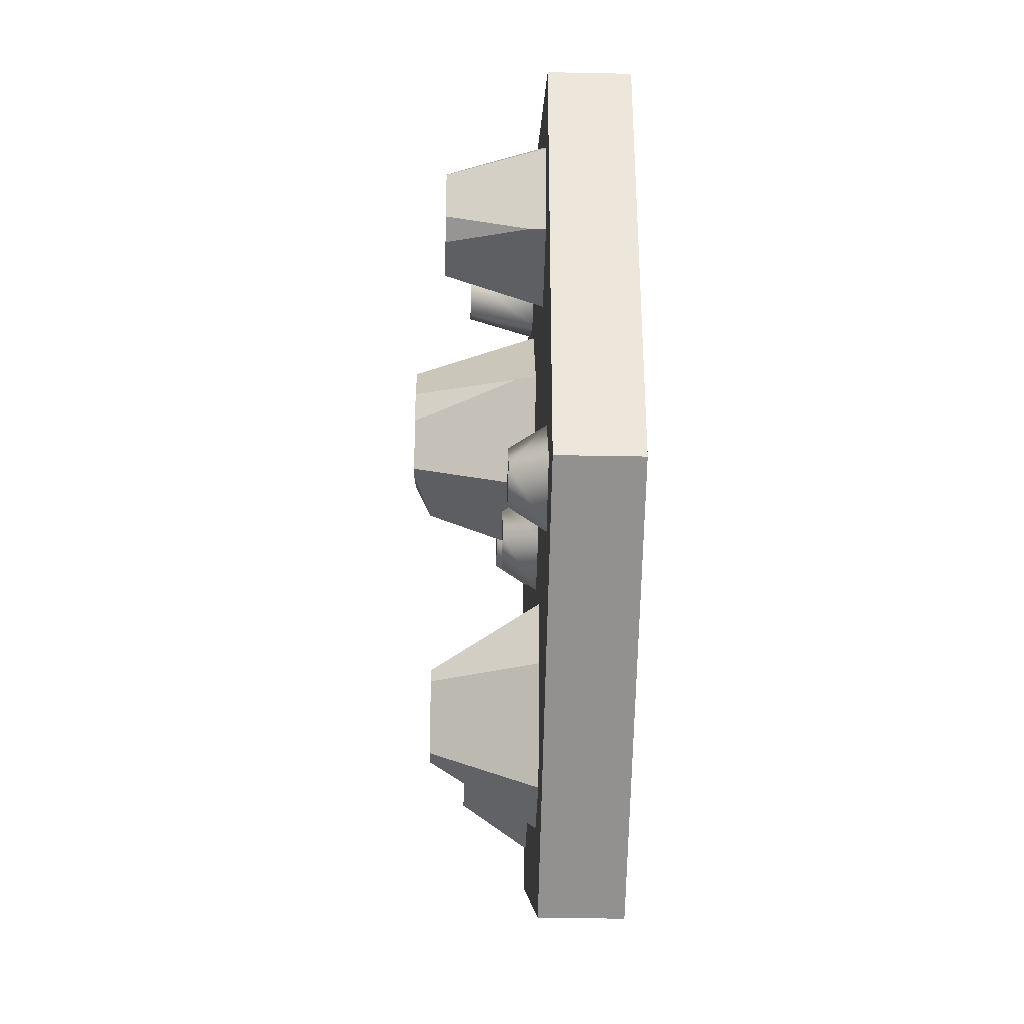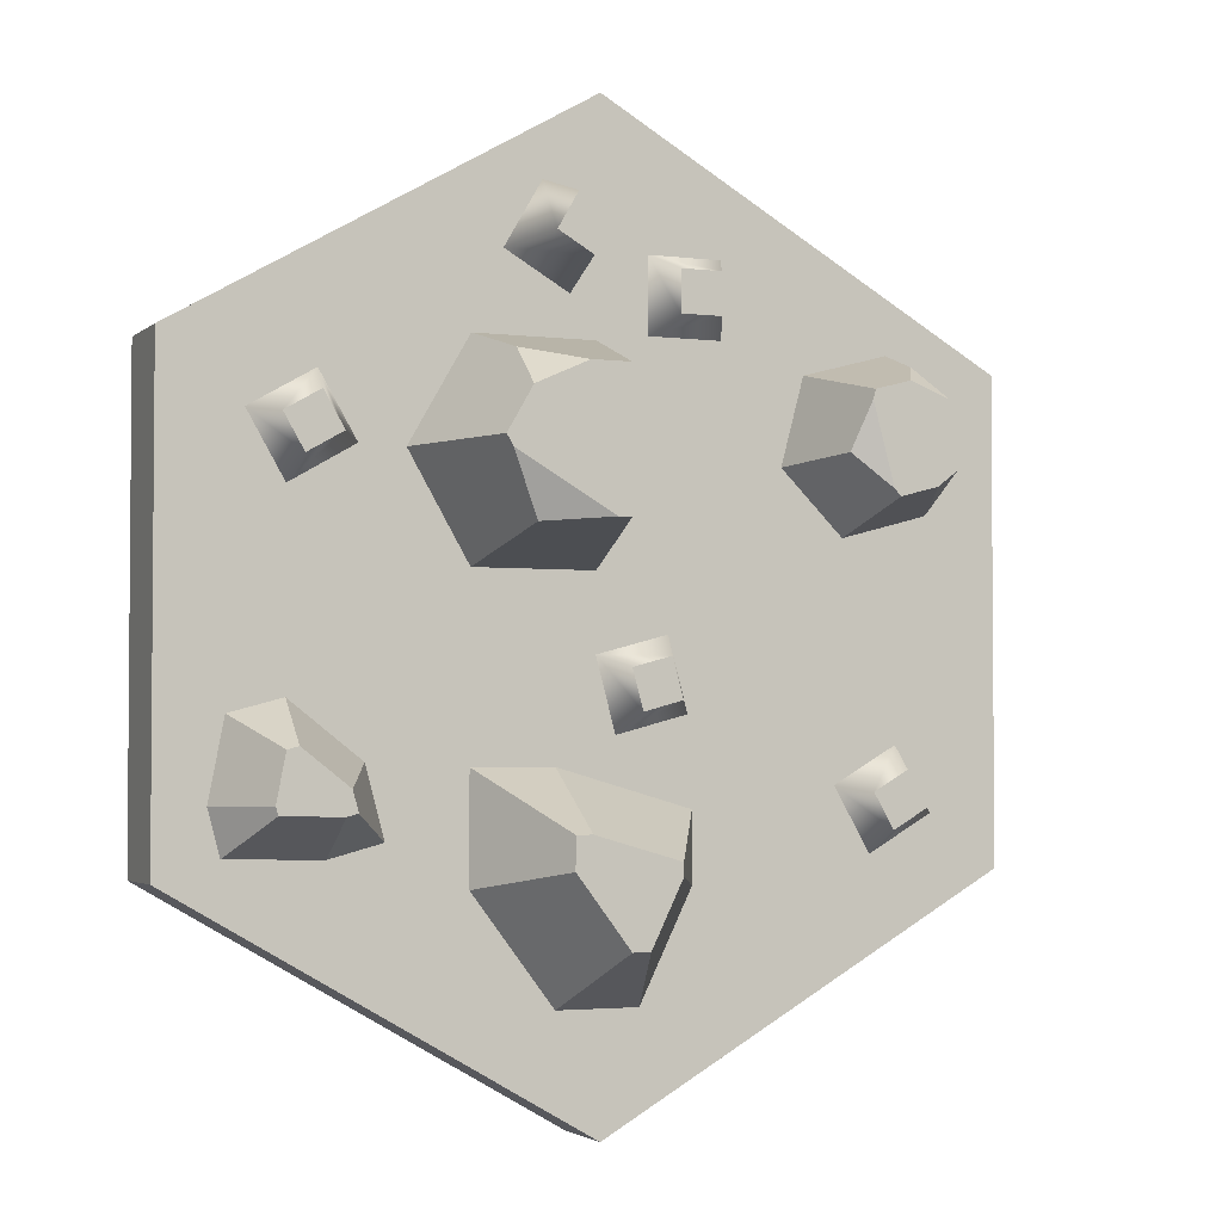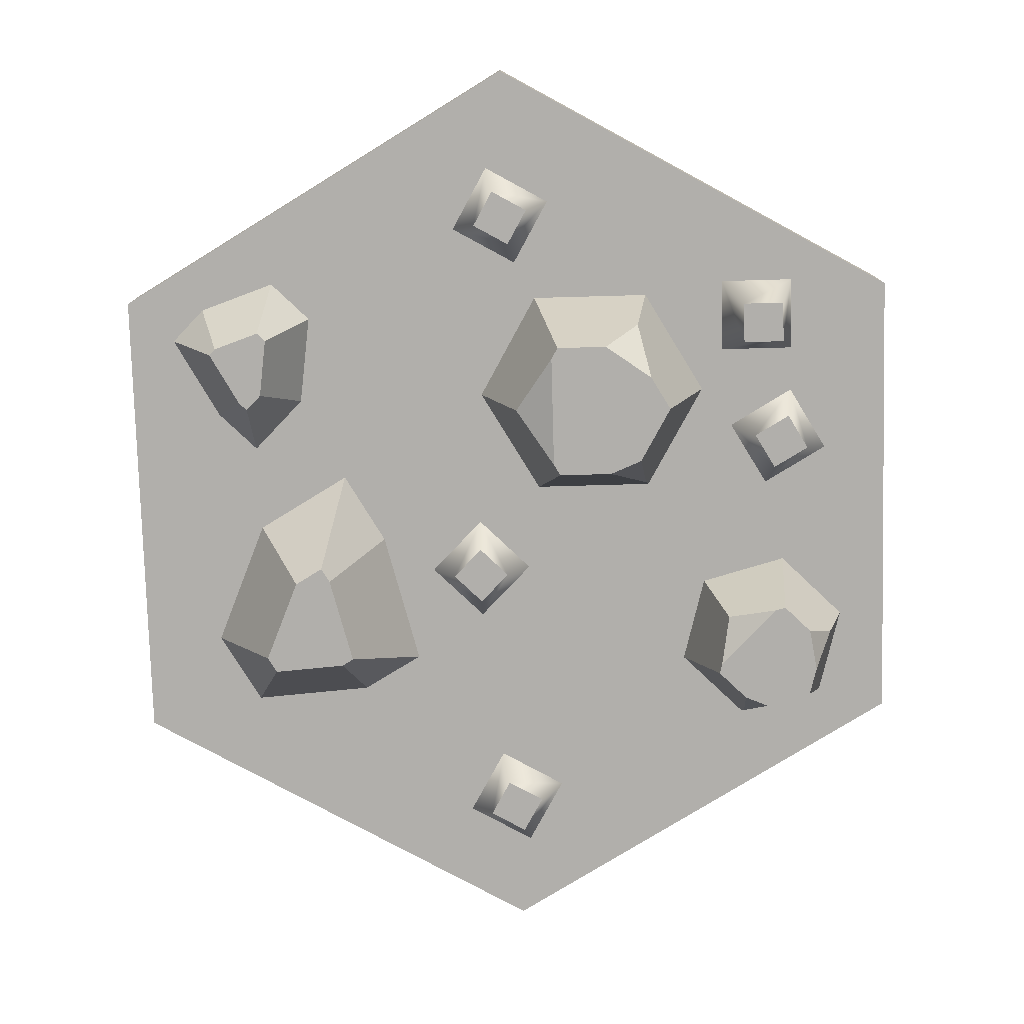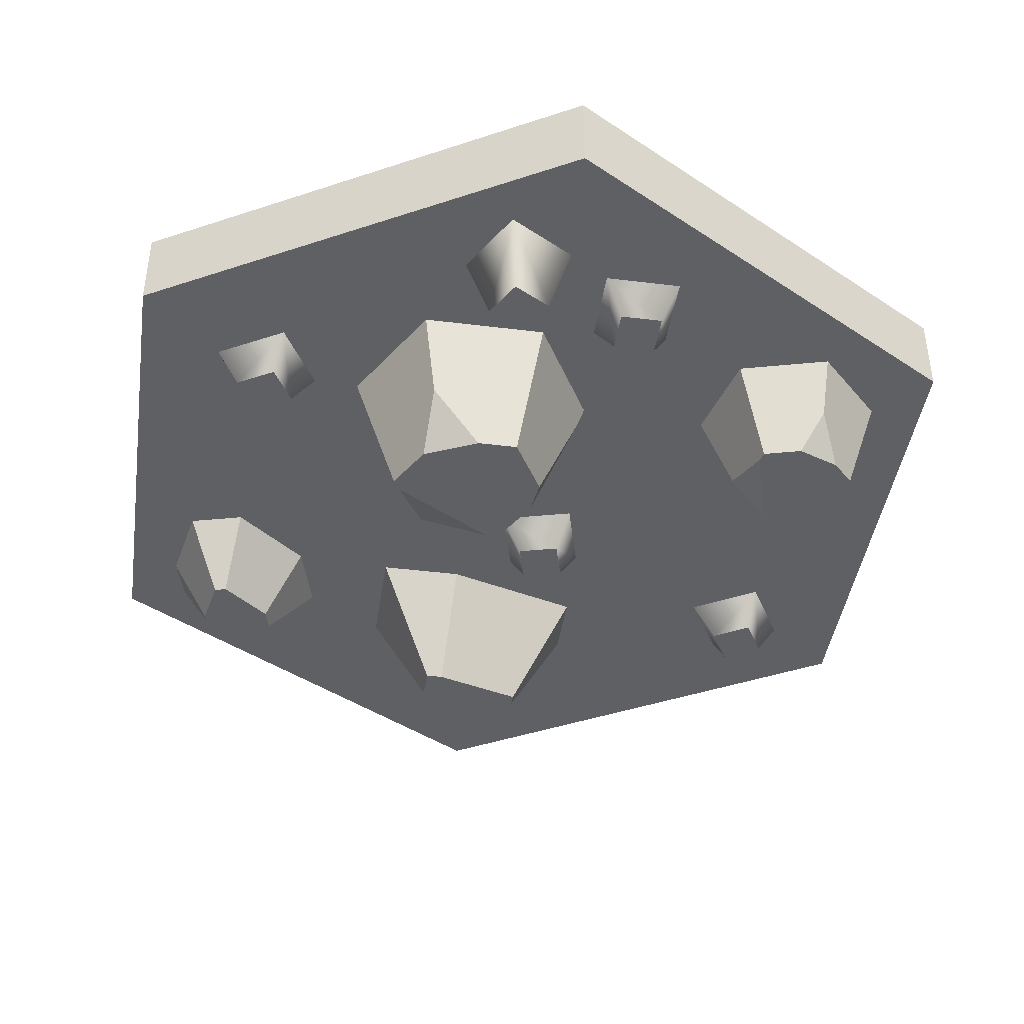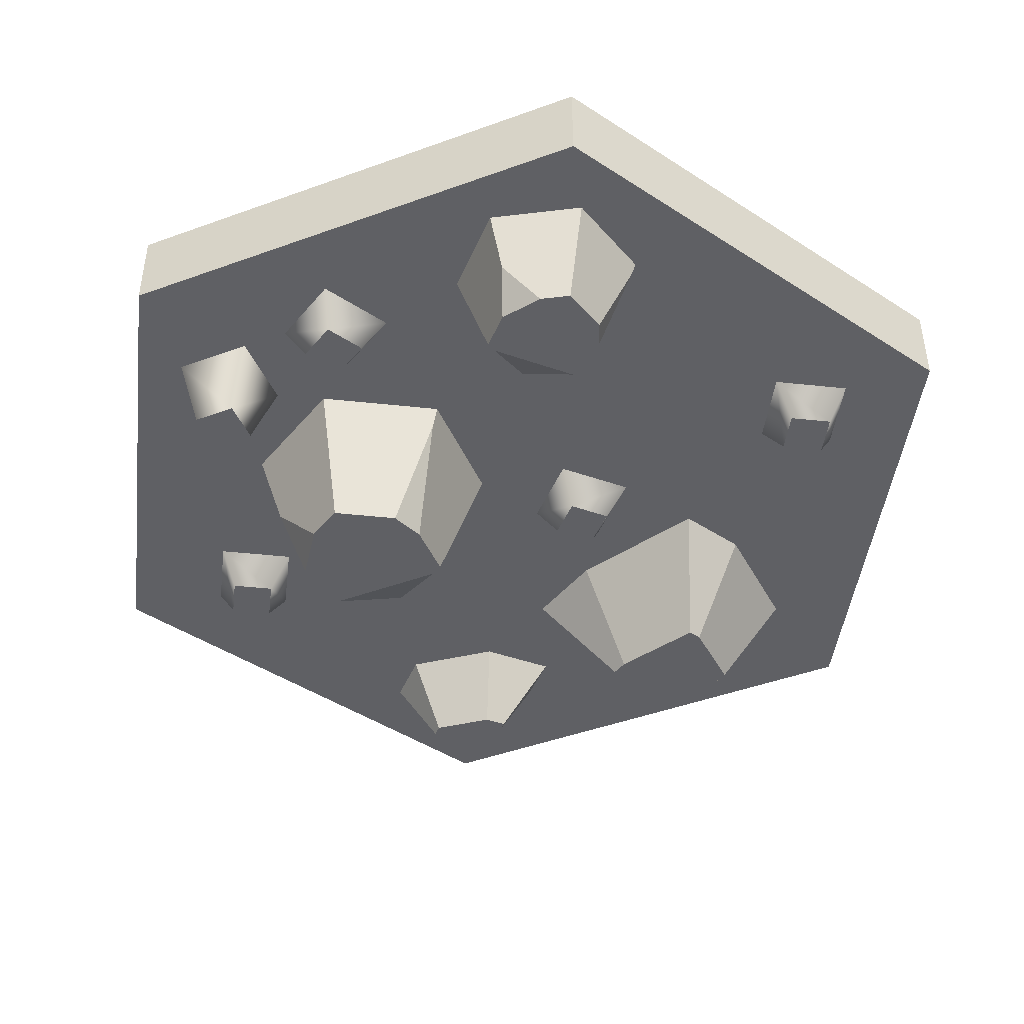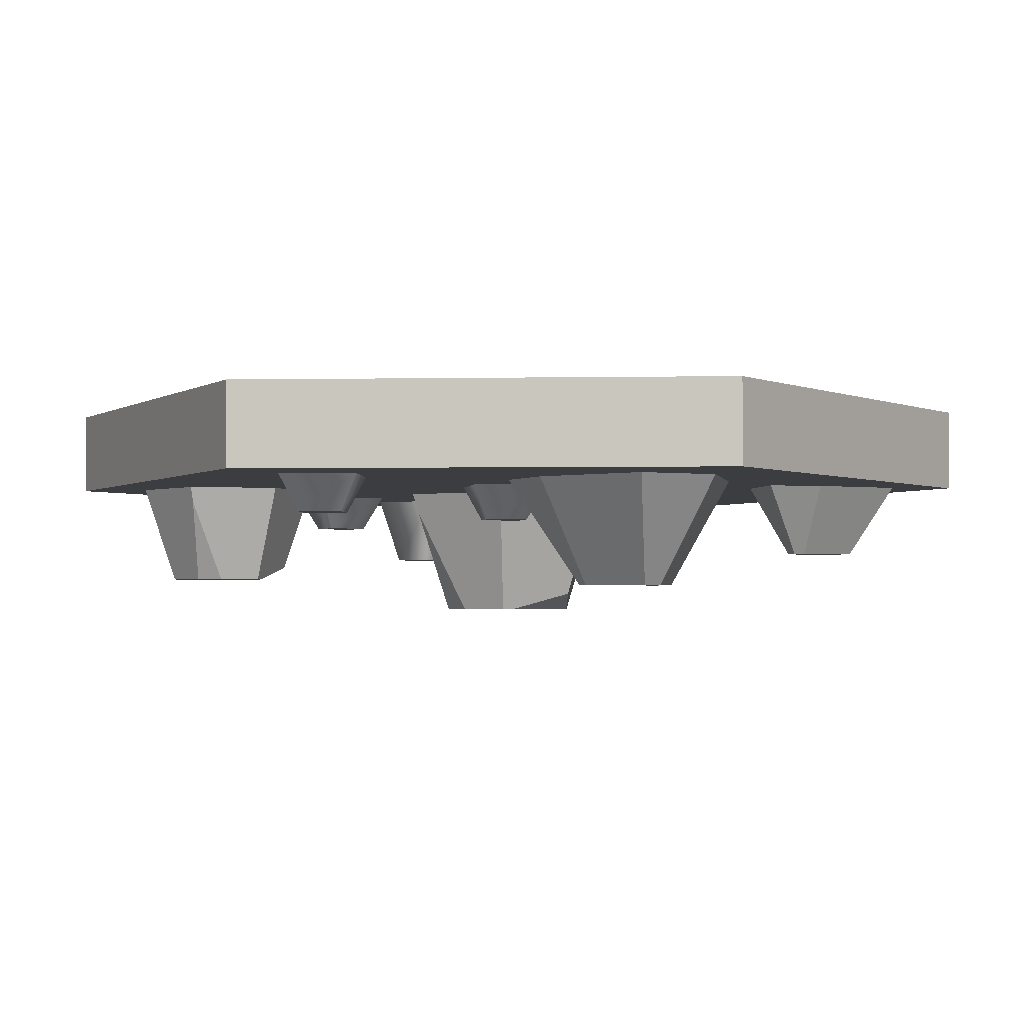
<metadata>
{"format":"obj","ext":"obj","renderer":"f3d","projection":"perspective","resolution":1024,"background":"white","views":[{"elev":-36.0,"azim":-91.5,"up":"+Y"},{"elev":-2.9,"azim":156.6,"up":"+Y"},{"elev":-78.1,"azim":121.6,"up":"+Z"},{"elev":-42.7,"azim":171.6,"up":"+Z"},{"elev":-44.9,"azim":-127.1,"up":"+Z"},{"elev":-2.3,"azim":-26.2,"up":"+Z"}]}
</metadata>
<code>
o water-rocks.006
v 0.5 0.2887 -0.1
v 0 0.5774 -0.1
v 0.5 -0.2887 -0.1
v -0 -0.5774 -0.1
v -0.5 0.2887 -0.1
v -0.5 -0.2887 -0.1
v 0.5 0.2887 0
v 0.5 -0.2887 0
v 0 0.5774 0
v -0 -0.5774 0
v -0.5 0.2887 0
v -0.5 -0.2887 0
v 0.0437 0.3784 -0.187
v 0.08679 0.4033 -0.187
v 0.01858 0.4219 -0.187
v 0.06167 0.4468 -0.187
v -0.009332 0.4296 -0.1
v 0.06903 0.4748 -0.1
v 0.1147 0.3957 -0.1
v 0.03634 0.3504 -0.1
v 0.1421 0.2258 -0.2593
v 0.1363 0.2732 -0.1945
v 0.07853 0.2545 -0.2593
v 0.1291 0.08559 -0.2381
v 0.1646 0.1595 -0.2593
v 0.0473 0.0917 -0.2593
v -0.06003 0.1731 -0.1251
v -0.00068 0.1475 -0.2593
v -0.006392 0.1888 -0.2593
v 0.1725 0.1731 -0.2593
v 0.03153 0.2545 -0.2593
v 0.03153 0.0917 -0.2593
v 0.005089 0.04591 -0.1
v -0.06835 0.1731 -0.1
v 0.005089 0.3003 -0.1
v 0.152 0.04591 -0.1
v 0.2254 0.1731 -0.1
v 0.152 0.3003 -0.1
v -0.3238 0.2588 -0.2195
v -0.352 0.2809 -0.1709
v -0.3727 0.2403 -0.2195
v -0.2563 0.1776 -0.2036
v -0.2766 0.2356 -0.2195
v -0.3029 0.1374 -0.2195
v -0.403 0.1237 -0.1188
v -0.358 0.1416 -0.2195
v -0.3829 0.1605 -0.2195
v -0.2797 0.247 -0.2195
v -0.3976 0.2154 -0.2195
v -0.3113 0.1291 -0.2195
v -0.301 0.09076 -0.1
v -0.4074 0.1193 -0.1
v -0.4359 0.2257 -0.1
v -0.2231 0.1687 -0.1
v -0.2516 0.2751 -0.1
v -0.3581 0.3036 -0.1
v -0.3171 -0.1985 -0.1435
v -0.3606 -0.1734 -0.1435
v -0.3419 -0.2416 -0.1435
v -0.3855 -0.2165 -0.1435
v -0.4134 -0.2238 -0.1
v -0.3682 -0.1455 -0.1
v -0.2891 -0.1912 -0.1
v -0.3343 -0.2695 -0.1
v 0.3759 0.2002 -0.1435
v 0.3324 0.2253 -0.1435
v 0.351 0.1571 -0.1435
v 0.3075 0.1822 -0.1435
v 0.2795 0.1748 -0.1
v 0.3248 0.2532 -0.1
v 0.4039 0.2075 -0.1
v 0.3586 0.1292 -0.1
v -0.08063 -0.0968 -0.1435
v -0.03257 -0.1097 -0.1435
v -0.06763 -0.04827 -0.1435
v -0.01956 -0.06115 -0.1435
v -0.08198 -0.02314 -0.1
v 0.005421 -0.04656 -0.1
v -0.01822 -0.1348 -0.1
v -0.1056 -0.1114 -0.1
v 0.08286 -0.2779 -0.2291
v 0.08286 -0.2394 -0.2291
v 0.0183 -0.3633 -0.2291
v 0.06286 -0.2394 -0.2291
v -0.04108 -0.2694 -0.2291
v -0.003028 -0.3633 -0.2291
v -0.04108 -0.2852 -0.2291
v 0.1526 -0.3013 -0.1
v 0.1526 -0.1696 -0.1
v 0.05299 -0.433 -0.1
v 0.05299 -0.1696 -0.1
v -0.04661 -0.433 -0.1
v -0.1108 -0.3013 -0.1
v -0.1108 -0.2169 -0.1
v -0.1277 0.3293 -0.1435
v -0.07793 0.3293 -0.1435
v -0.1277 0.3795 -0.1435
v -0.07793 0.3795 -0.1435
v -0.1481 0.4001 -0.1
v -0.05758 0.4001 -0.1
v -0.05758 0.3087 -0.1
v -0.1481 0.3087 -0.1
v 0.3119 -0.1911 -0.1865
v 0.3052 -0.2161 -0.1865
v 0.3685 -0.1471 -0.1865
v 0.3182 -0.2196 -0.1865
v 0.3906 -0.2182 -0.1865
v 0.3823 -0.1508 -0.1865
v 0.3934 -0.2079 -0.1865
v 0.2708 -0.1639 -0.1
v 0.248 -0.2491 -0.1
v 0.3581 -0.09596 -0.1
v 0.3124 -0.2664 -0.1
v 0.4226 -0.1132 -0.1
v 0.4413 -0.2096 -0.1
v 0.4267 -0.2642 -0.1
f 3 2 1
f 2 3 4
f 2 4 5
f 5 4 6
f 9 8 7
f 8 9 10
f 10 9 11
f 10 11 12
f 1 9 7
f 9 1 2
f 11 6 12
f 6 11 5
f 2 11 9
f 11 2 5
f 4 8 10
f 8 4 3
f 1 8 3
f 8 1 7
f 6 10 12
f 10 6 4
f 15 14 13
f 14 15 16
f 18 15 17
f 15 18 16
f 14 18 19
f 18 14 16
f 13 19 20
f 19 13 14
f 15 20 17
f 20 15 13
f 23 22 21
f 26 25 24
f 29 28 27
f 25 21 30
f 21 25 26
f 21 26 23
f 23 26 31
f 31 26 32
f 31 32 28
f 31 28 29
f 34 32 33
f 32 34 28
f 28 34 27
f 35 27 34
f 27 35 29
f 29 35 31
f 32 36 33
f 36 32 24
f 24 32 26
f 24 37 36
f 37 24 25
f 37 25 30
f 30 38 37
f 38 30 21
f 38 21 22
f 22 35 38
f 35 22 31
f 31 22 23
f 41 40 39
f 44 43 42
f 47 46 45
f 43 39 48
f 39 43 44
f 39 44 41
f 41 44 49
f 49 44 50
f 49 50 46
f 49 46 47
f 52 50 51
f 50 52 46
f 46 52 45
f 53 45 52
f 45 53 47
f 47 53 49
f 50 54 51
f 54 50 42
f 42 50 44
f 42 55 54
f 55 42 43
f 55 43 48
f 48 56 55
f 56 48 39
f 56 39 40
f 40 53 56
f 53 40 49
f 49 40 41
f 59 58 57
f 58 59 60
f 62 60 61
f 60 62 58
f 57 62 63
f 62 57 58
f 59 63 64
f 63 59 57
f 60 64 61
f 64 60 59
f 67 66 65
f 66 67 68
f 70 68 69
f 68 70 66
f 65 70 71
f 70 65 66
f 67 71 72
f 71 67 65
f 68 72 69
f 72 68 67
f 75 74 73
f 74 75 76
f 78 75 77
f 75 78 76
f 74 78 79
f 78 74 76
f 73 79 80
f 79 73 74
f 75 80 77
f 80 75 73
f 83 82 81
f 82 83 84
f 84 83 85
f 85 83 86
f 85 86 87
f 81 89 88
f 89 81 82
f 83 88 90
f 88 83 81
f 82 91 89
f 91 82 84
f 86 90 92
f 90 86 83
f 93 86 92
f 86 93 87
f 94 87 93
f 87 94 85
f 84 94 91
f 94 84 85
f 97 96 95
f 96 97 98
f 100 97 99
f 97 100 98
f 96 100 101
f 100 96 98
f 95 101 102
f 101 95 96
f 97 102 99
f 102 97 95
f 105 104 103
f 104 105 106
f 106 105 107
f 107 105 108
f 107 108 109
f 103 111 110
f 111 103 104
f 105 110 112
f 110 105 103
f 104 113 111
f 113 104 106
f 108 112 114
f 112 108 105
f 115 108 114
f 108 115 109
f 116 109 115
f 109 116 107
f 106 116 113
f 116 106 107
f 3 2 1
f 2 3 4
f 2 4 5
f 5 4 6
f 9 8 7
f 8 9 10
f 10 9 11
f 10 11 12
f 1 9 7
f 9 1 2
f 11 6 12
f 6 11 5
f 2 11 9
f 11 2 5
f 4 8 10
f 8 4 3
f 1 8 3
f 8 1 7
f 6 10 12
f 10 6 4
f 15 14 13
f 14 15 16
f 18 15 17
f 15 18 16
f 14 18 19
f 18 14 16
f 13 19 20
f 19 13 14
f 15 20 17
f 20 15 13
f 23 22 21
f 26 25 24
f 29 28 27
f 25 21 30
f 21 25 26
f 21 26 23
f 23 26 31
f 31 26 32
f 31 32 28
f 31 28 29
f 34 32 33
f 32 34 28
f 28 34 27
f 35 27 34
f 27 35 29
f 29 35 31
f 32 36 33
f 36 32 24
f 24 32 26
f 24 37 36
f 37 24 25
f 37 25 30
f 30 38 37
f 38 30 21
f 38 21 22
f 22 35 38
f 35 22 31
f 31 22 23
f 41 40 39
f 44 43 42
f 47 46 45
f 43 39 48
f 39 43 44
f 39 44 41
f 41 44 49
f 49 44 50
f 49 50 46
f 49 46 47
f 52 50 51
f 50 52 46
f 46 52 45
f 53 45 52
f 45 53 47
f 47 53 49
f 50 54 51
f 54 50 42
f 42 50 44
f 42 55 54
f 55 42 43
f 55 43 48
f 48 56 55
f 56 48 39
f 56 39 40
f 40 53 56
f 53 40 49
f 49 40 41
f 59 58 57
f 58 59 60
f 62 60 61
f 60 62 58
f 57 62 63
f 62 57 58
f 59 63 64
f 63 59 57
f 60 64 61
f 64 60 59
f 67 66 65
f 66 67 68
f 70 68 69
f 68 70 66
f 65 70 71
f 70 65 66
f 67 71 72
f 71 67 65
f 68 72 69
f 72 68 67
f 75 74 73
f 74 75 76
f 78 75 77
f 75 78 76
f 74 78 79
f 78 74 76
f 73 79 80
f 79 73 74
f 75 80 77
f 80 75 73
f 83 82 81
f 82 83 84
f 84 83 85
f 85 83 86
f 85 86 87
f 81 89 88
f 89 81 82
f 83 88 90
f 88 83 81
f 82 91 89
f 91 82 84
f 86 90 92
f 90 86 83
f 93 86 92
f 86 93 87
f 94 87 93
f 87 94 85
f 84 94 91
f 94 84 85
f 97 96 95
f 96 97 98
f 100 97 99
f 97 100 98
f 96 100 101
f 100 96 98
f 95 101 102
f 101 95 96
f 97 102 99
f 102 97 95
f 105 104 103
f 104 105 106
f 106 105 107
f 107 105 108
f 107 108 109
f 103 111 110
f 111 103 104
f 105 110 112
f 110 105 103
f 104 113 111
f 113 104 106
f 108 112 114
f 112 108 105
f 115 108 114
f 108 115 109
f 116 109 115
f 109 116 107
f 106 116 113
f 116 106 107

</code>
